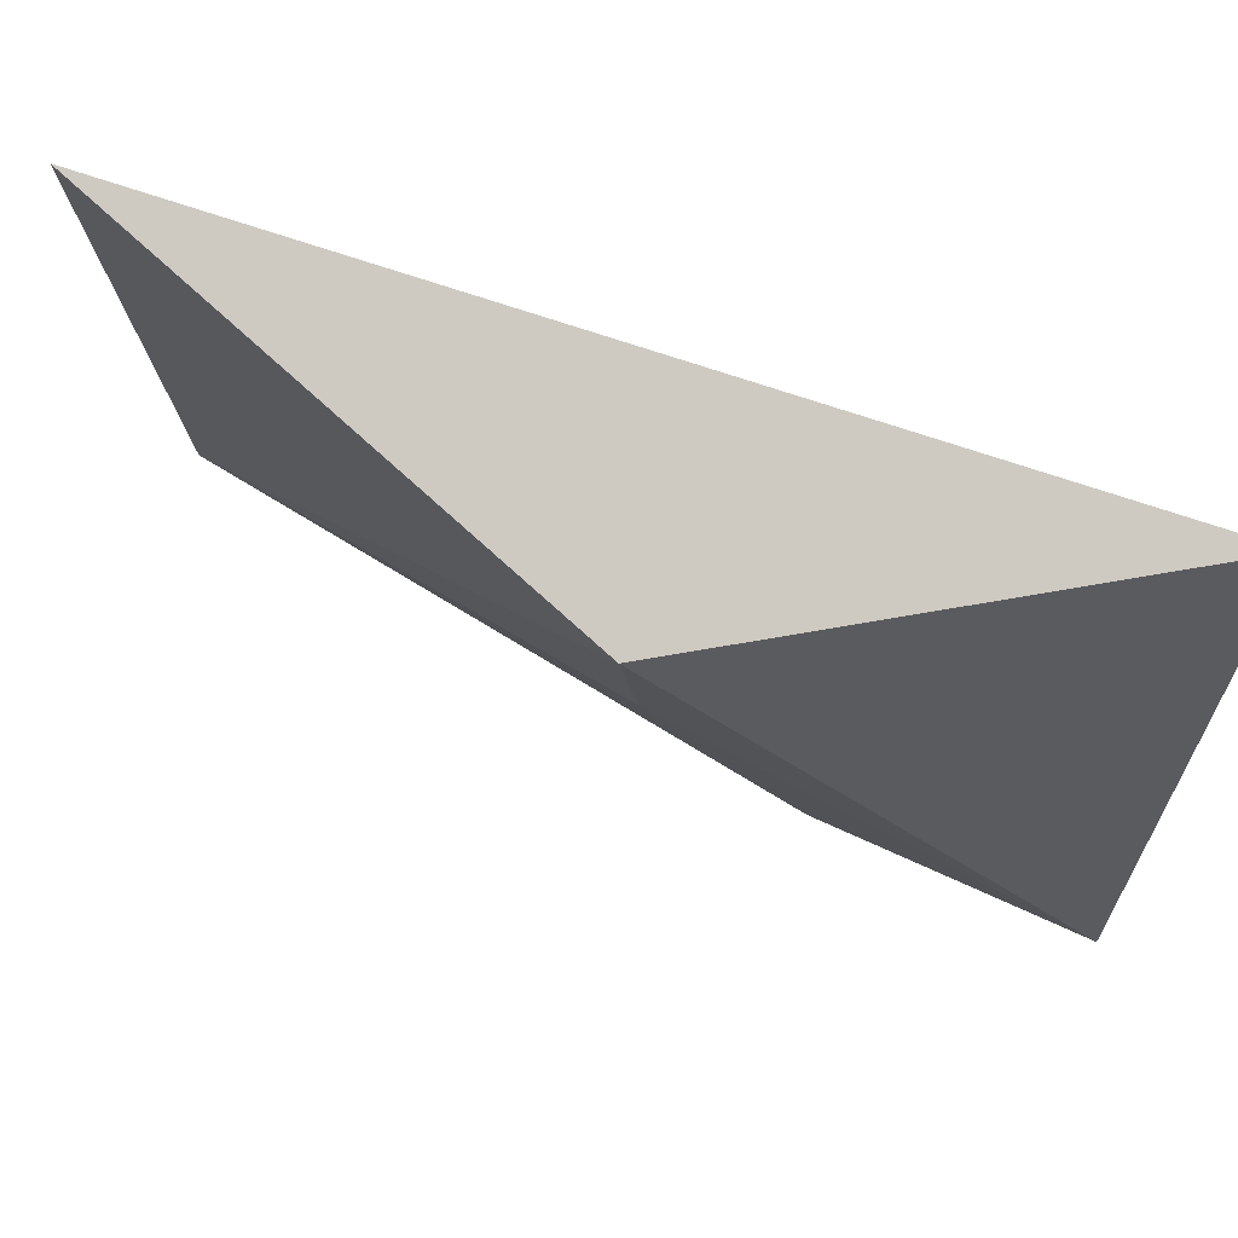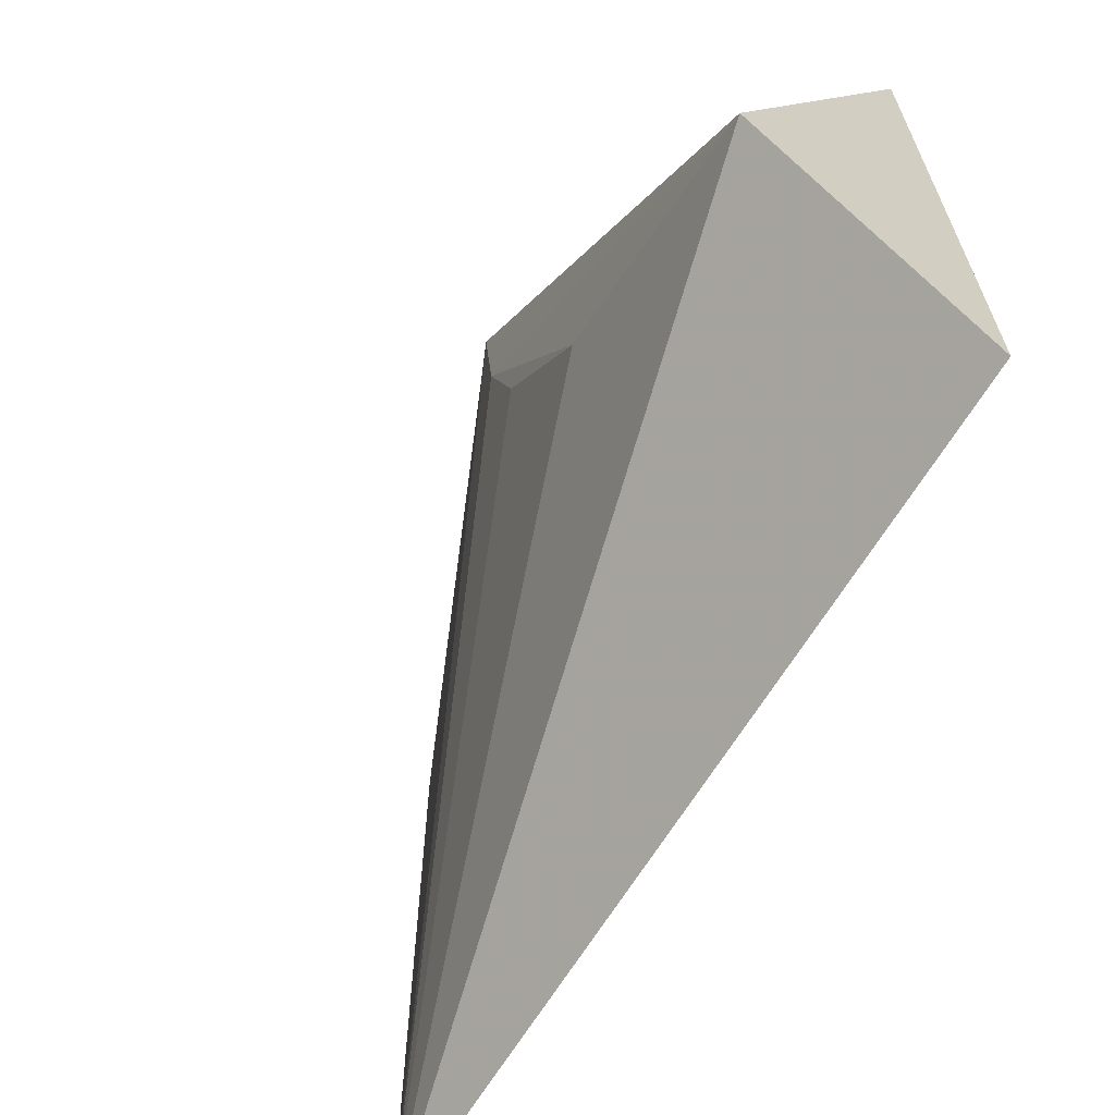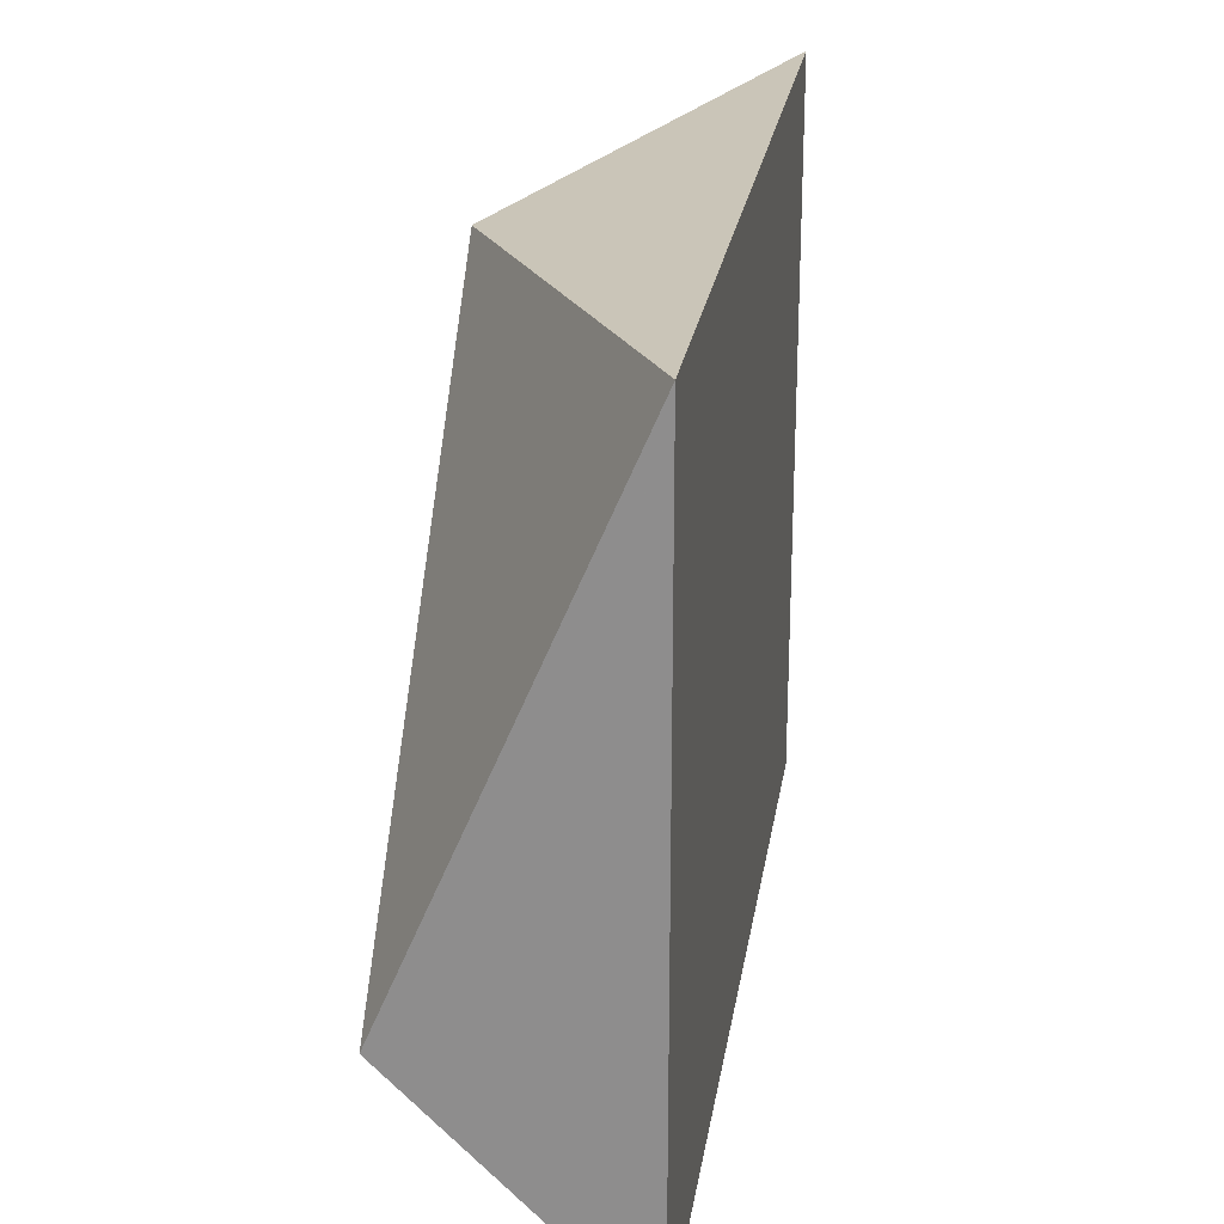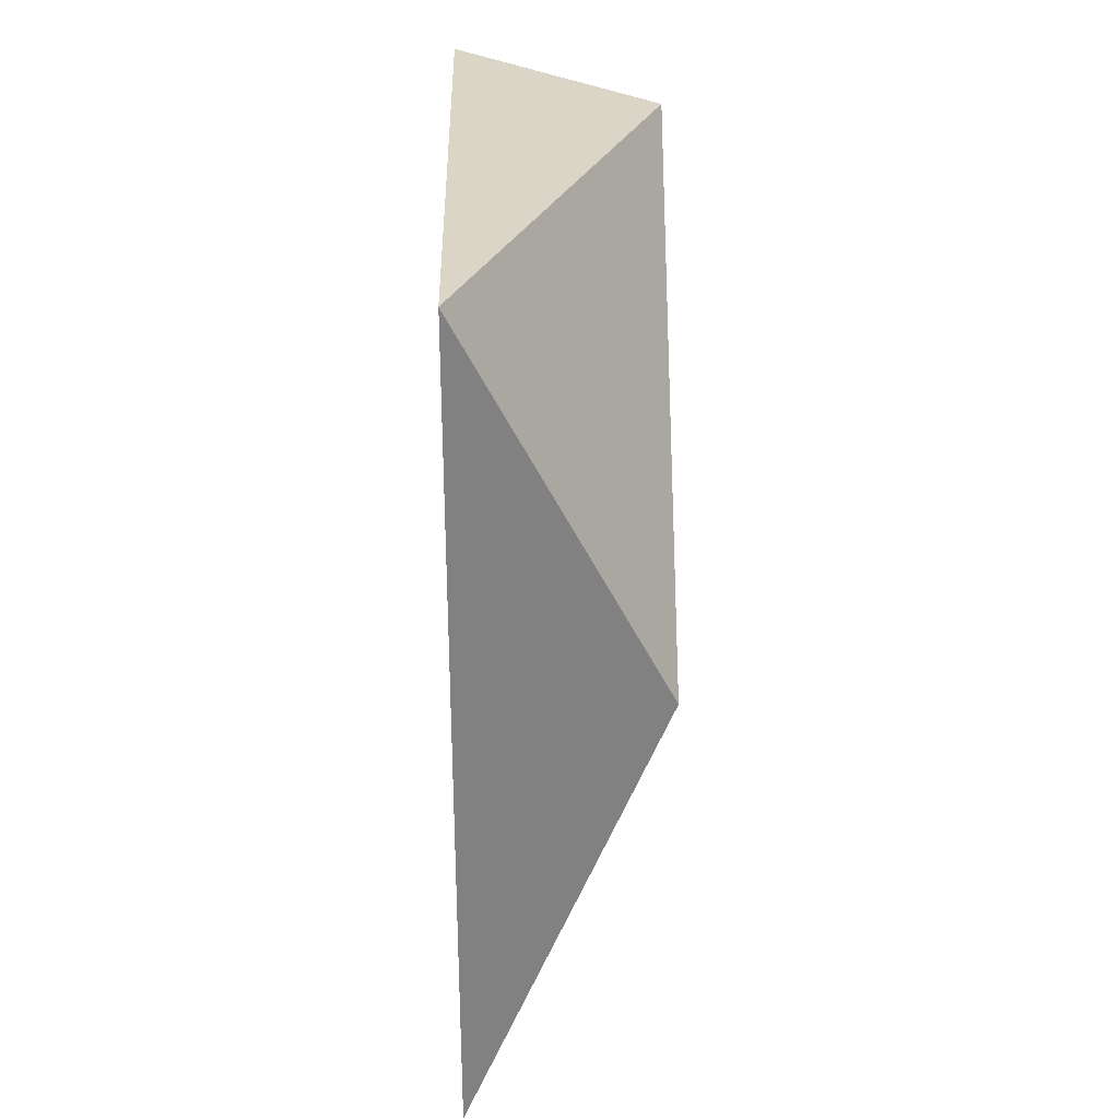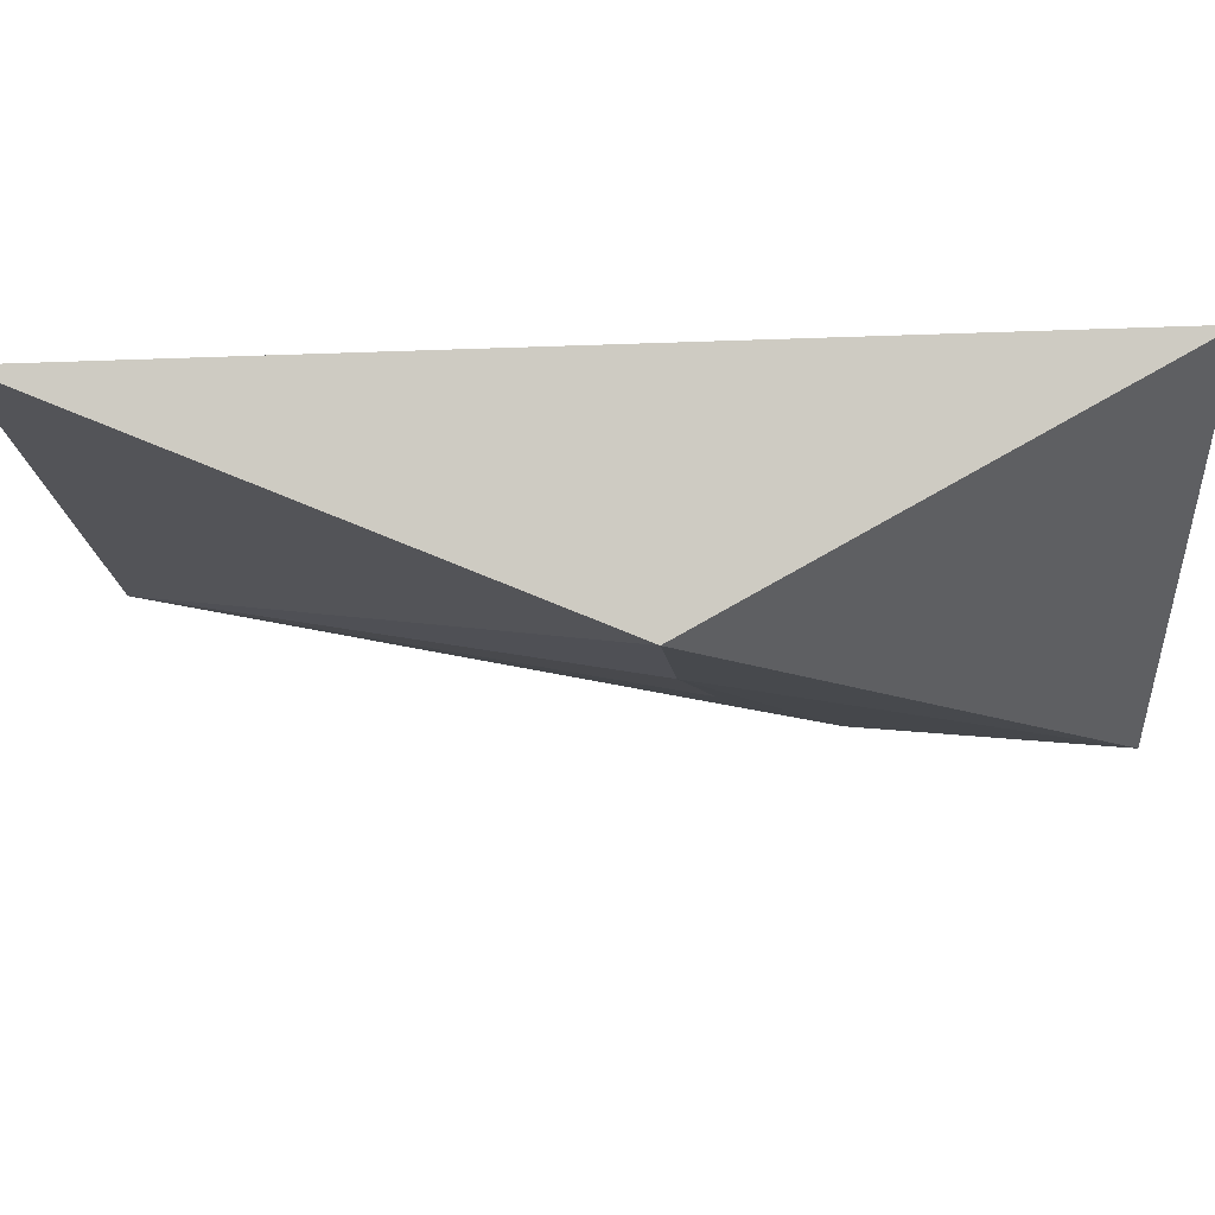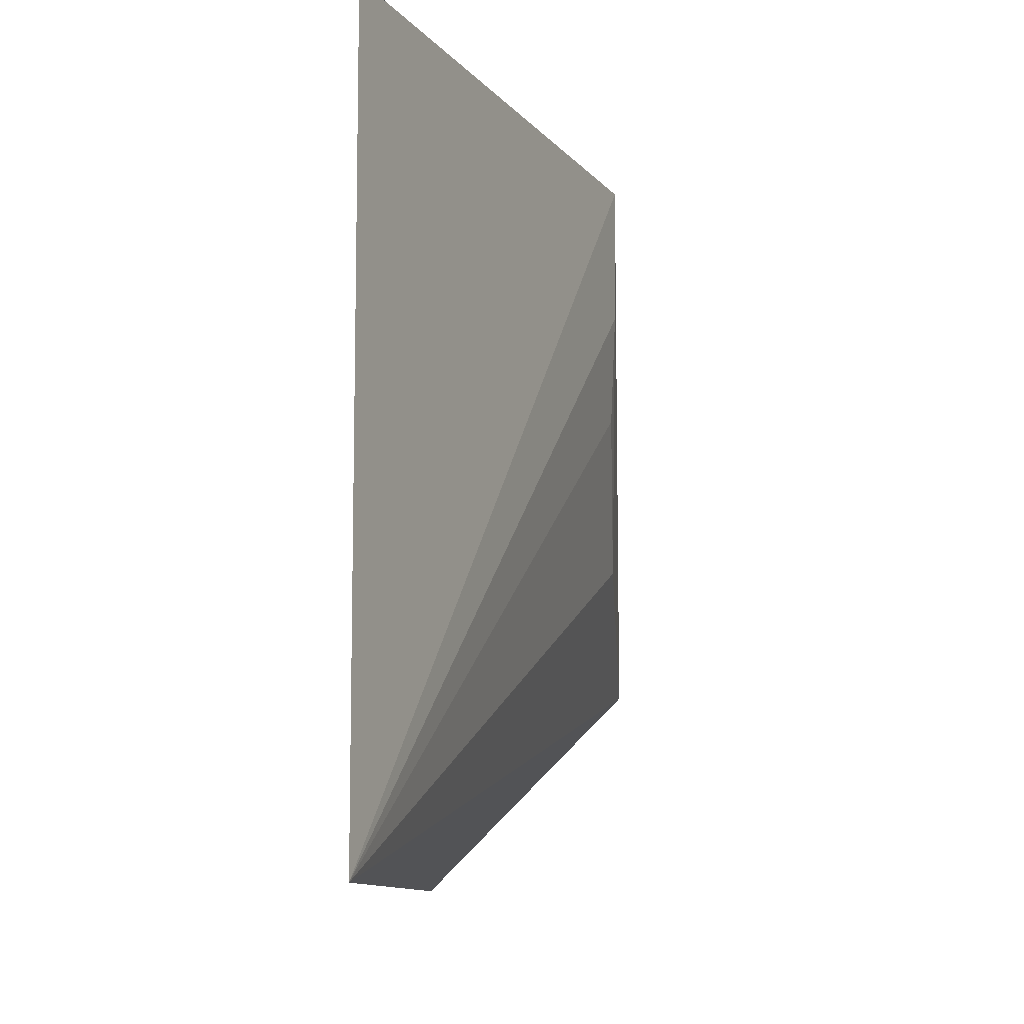
<metadata>
{"format":"obj","ext":"obj","renderer":"f3d","projection":"perspective","resolution":1024,"background":"white","views":[{"elev":76.9,"azim":-71.9,"up":"+Y"},{"elev":-64.6,"azim":-30.8,"up":"+Y"},{"elev":24.1,"azim":8.7,"up":"+Y"},{"elev":30.0,"azim":178.6,"up":"+Z"},{"elev":77.3,"azim":-91.9,"up":"+Y"},{"elev":-9.6,"azim":-178.0,"up":"+Y"}]}
</metadata>
<code>
v -0.02174 -0.4819 -0.1692
v -0.02174 -0.5028 -0.1692
v -0.02174 -0.4819 -0.1954
v -0.02799 -0.4965 -0.169
v -0.02174 -0.5028 -0.1954
v -0.02784 -0.4828 -0.1812
v -0.02774 -0.4933 -0.1767
v -0.02782 -0.4864 -0.1808
v -0.0277 -0.4893 -0.1799
f 1 2 3
f 2 1 4
f 5 3 2
f 5 2 4
f 6 1 3
f 6 4 1
f 6 3 5
f 7 5 4
f 8 6 5
f 8 7 4
f 8 4 6
f 9 8 5
f 9 5 7
f 9 7 8

</code>
